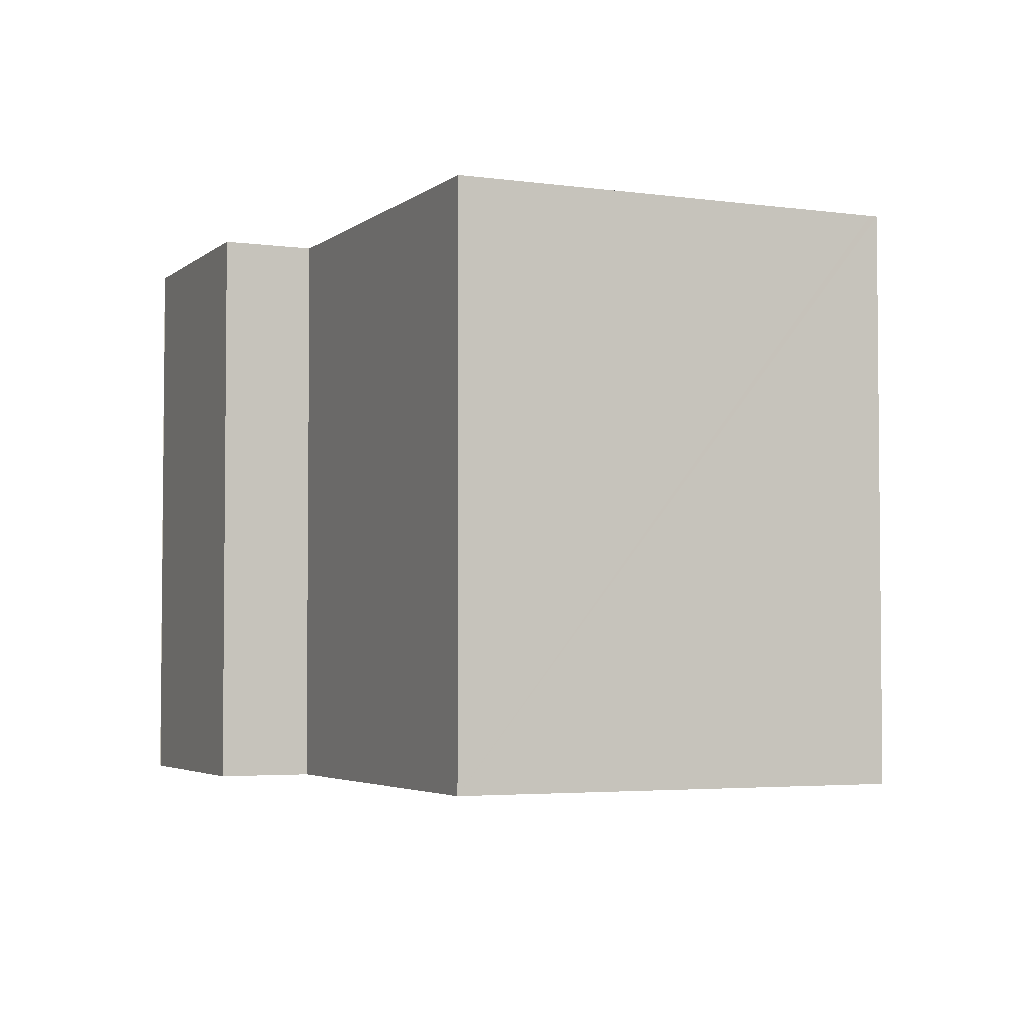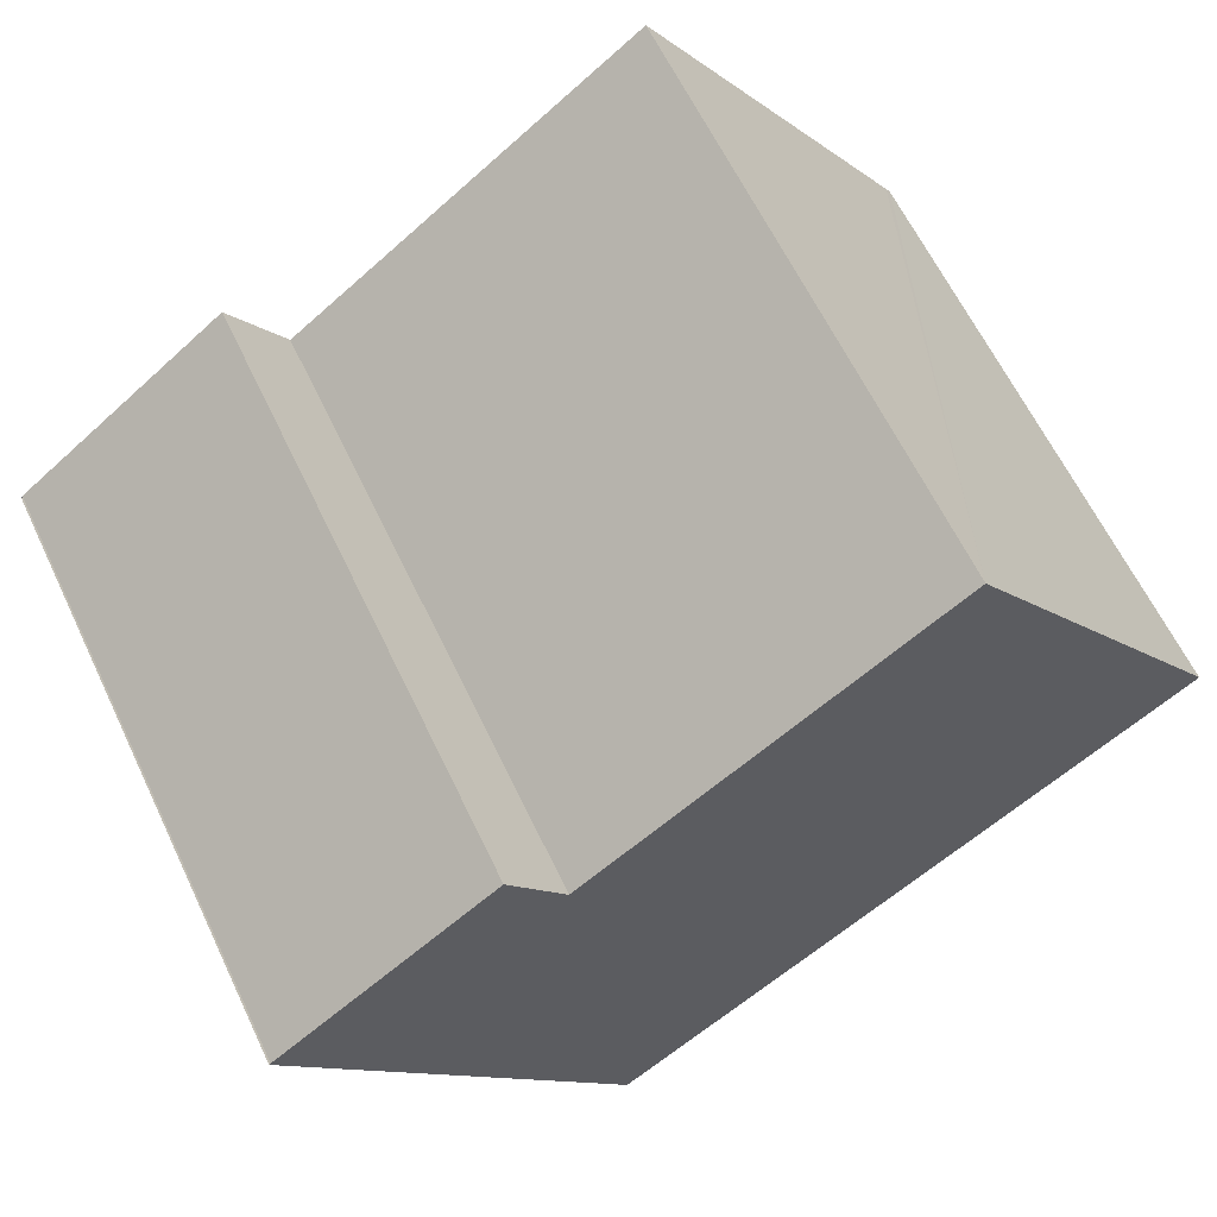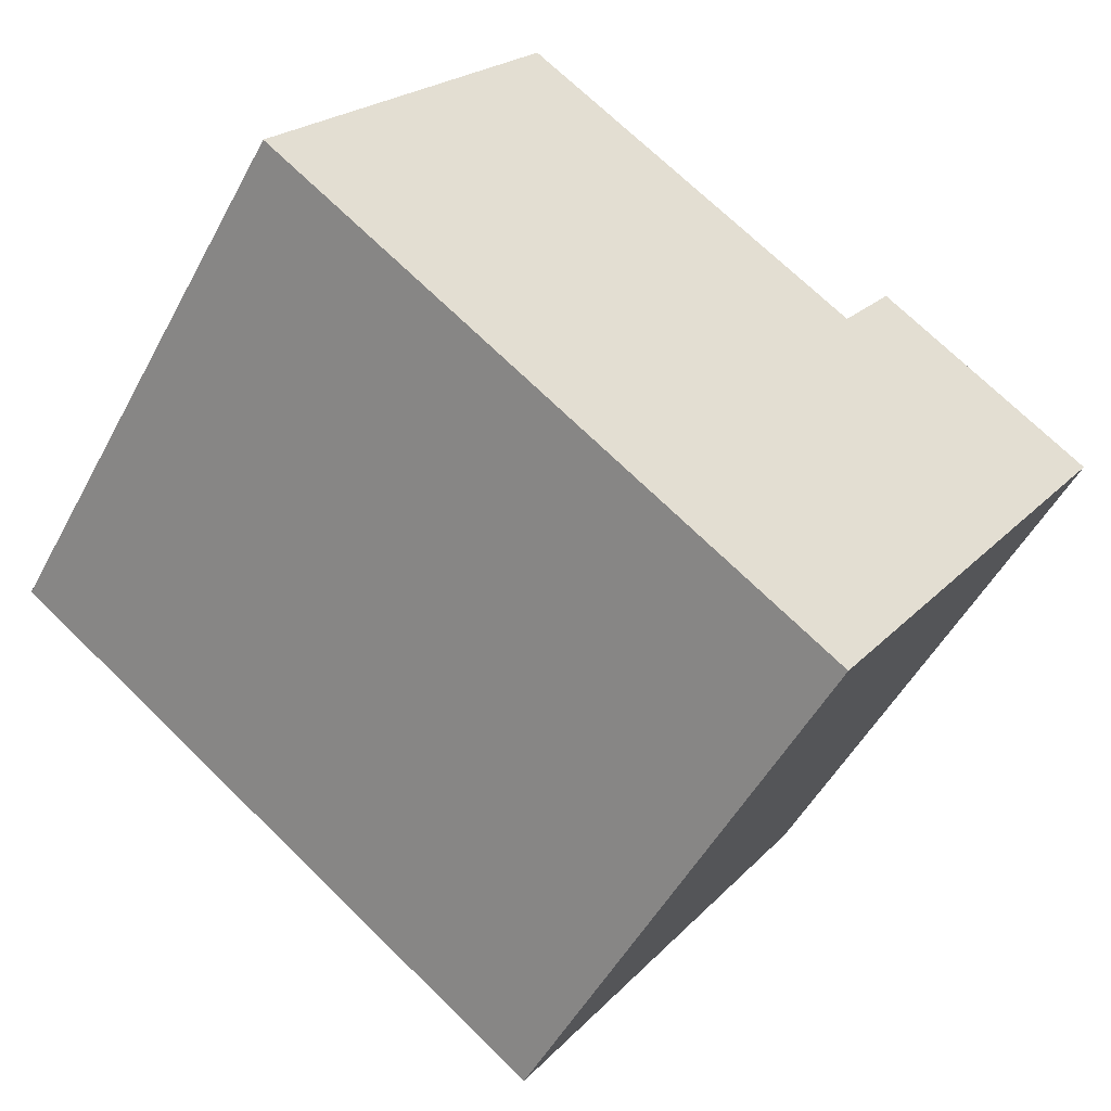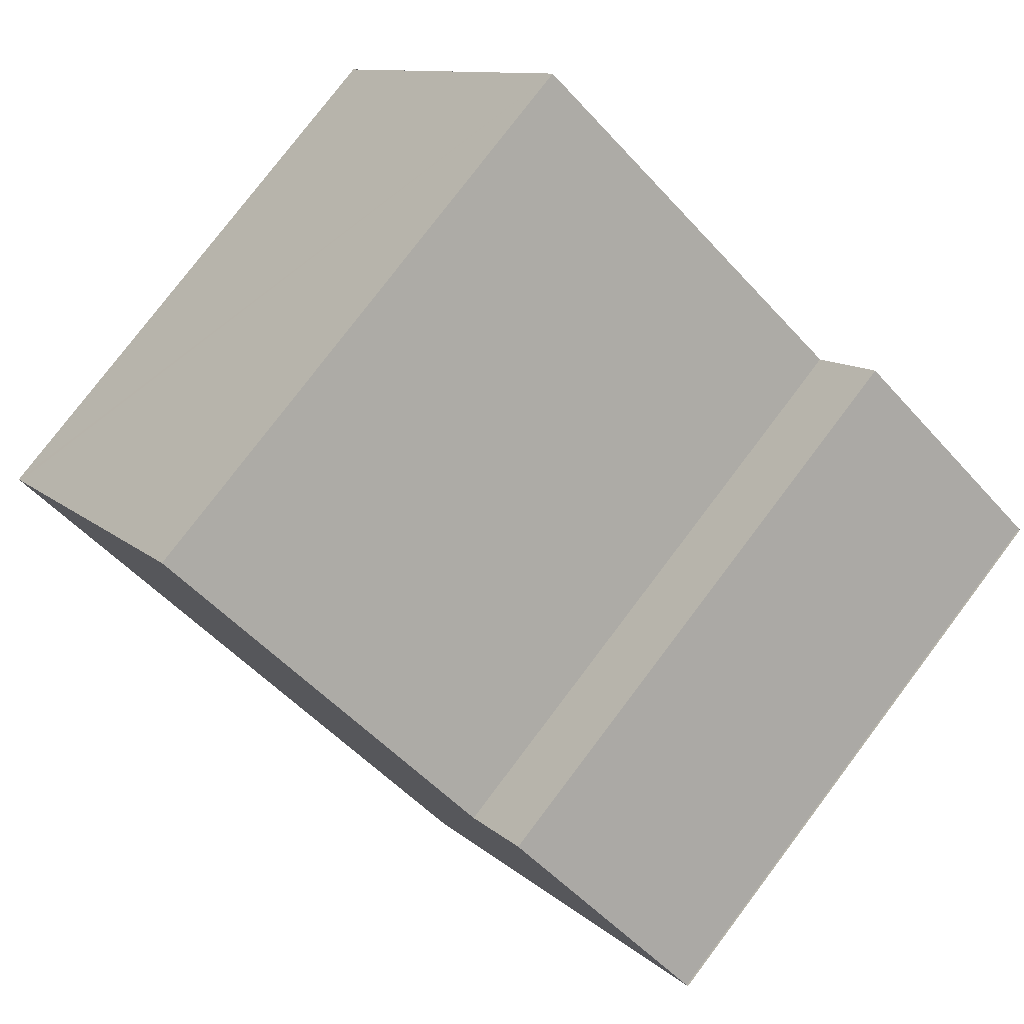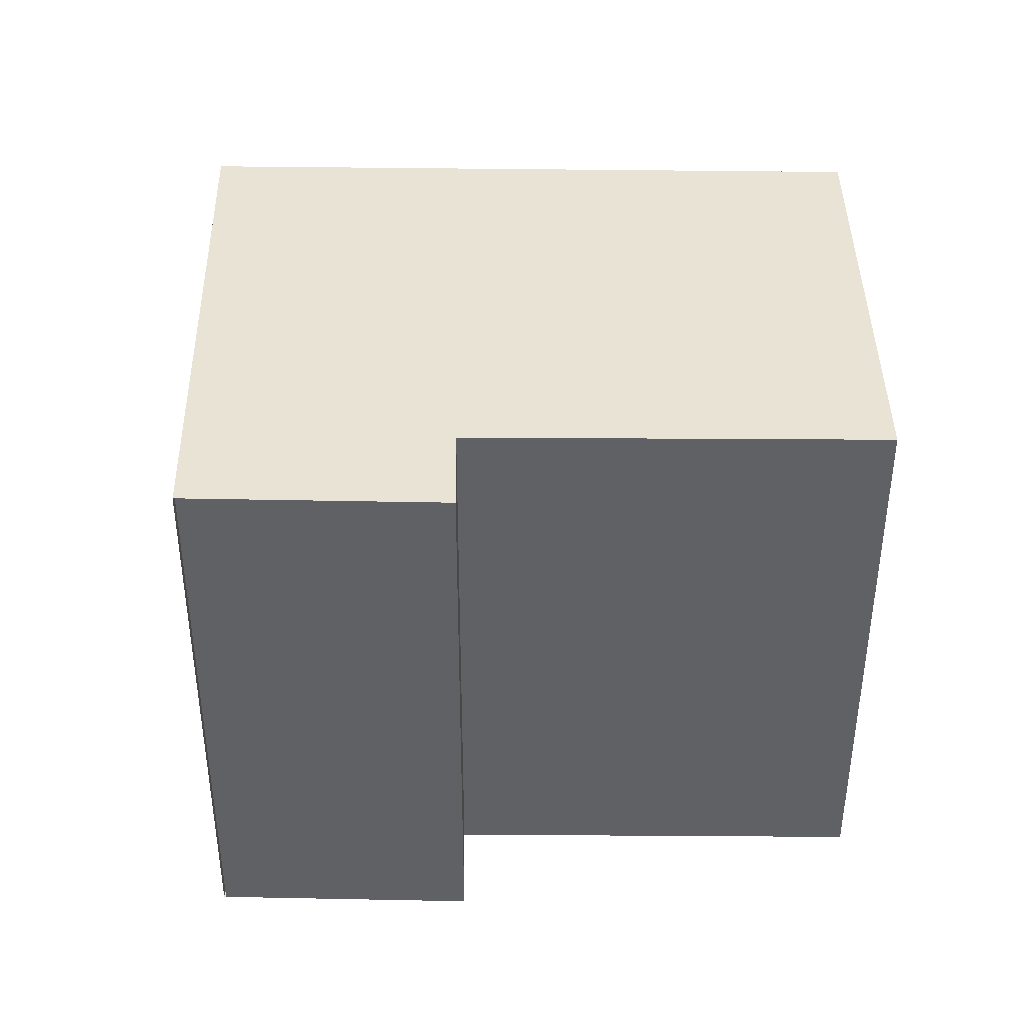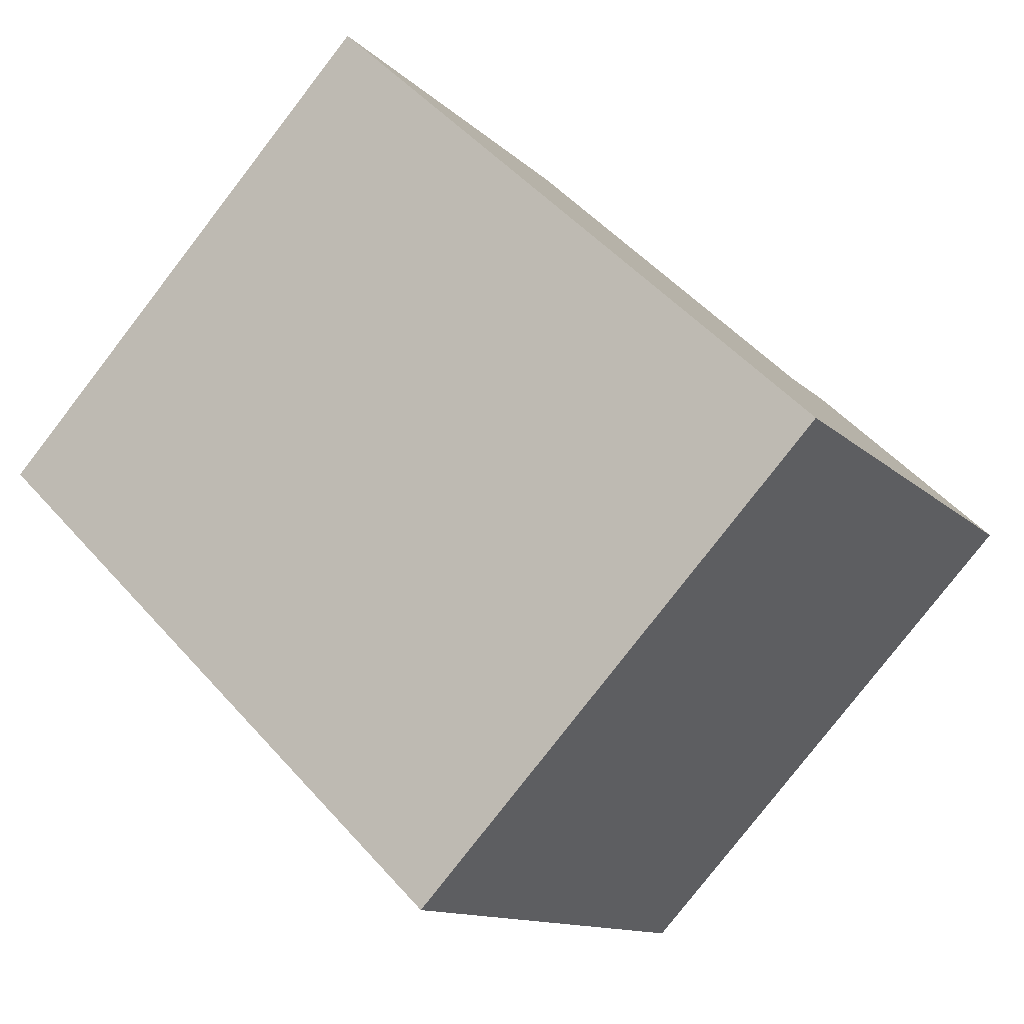
<metadata>
{"format":"obj","ext":"obj","renderer":"f3d","projection":"perspective","resolution":1024,"background":"white","views":[{"elev":-3.6,"azim":30.0,"up":"+Y"},{"elev":62.3,"azim":-25.4,"up":"+Z"},{"elev":-50.9,"azim":152.5,"up":"+Z"},{"elev":78.5,"azim":-142.9,"up":"+Z"},{"elev":41.2,"azim":-35.3,"up":"+Y"},{"elev":-79.7,"azim":142.3,"up":"+Z"}]}
</metadata>
<code>
v  1.982 3.581 -2.901
v  5.388 3.581 -0.337
v  5.417 3.581 -0.38
v  3.77 3.581 2.019
v  1.644 3.581 0.488
v  0 3.581 2.193e-16
v  1.309 3.581 0.975
v  0.01 3.581 0.008
v  3.77 -1.236e-16 2.019
v  5.417 2.327e-17 -0.38
v  5.388 2.064e-17 -0.337
v  1.309 -5.97e-17 0.975
v  1.644 -2.988e-17 0.488
v  1.982 1.776e-16 -2.901
v  0 0 0
v  0.01 -4.899e-19 0.008
g defaultobject
f 1 2 3
f 2 1 4
f 4 1 5
f 5 1 6
f 5 6 7
f 7 6 8
f 9 2 4
f 2 9 3
f 3 9 10
f 10 9 11
f 12 5 7
f 5 12 13
f 10 1 3
f 1 10 14
f 14 6 1
f 6 14 15
f 16 7 8
f 7 16 12
f 13 4 5
f 4 13 9
f 11 14 10
f 14 11 9
f 14 9 13
f 14 13 12
f 14 12 16
f 14 16 15

</code>
